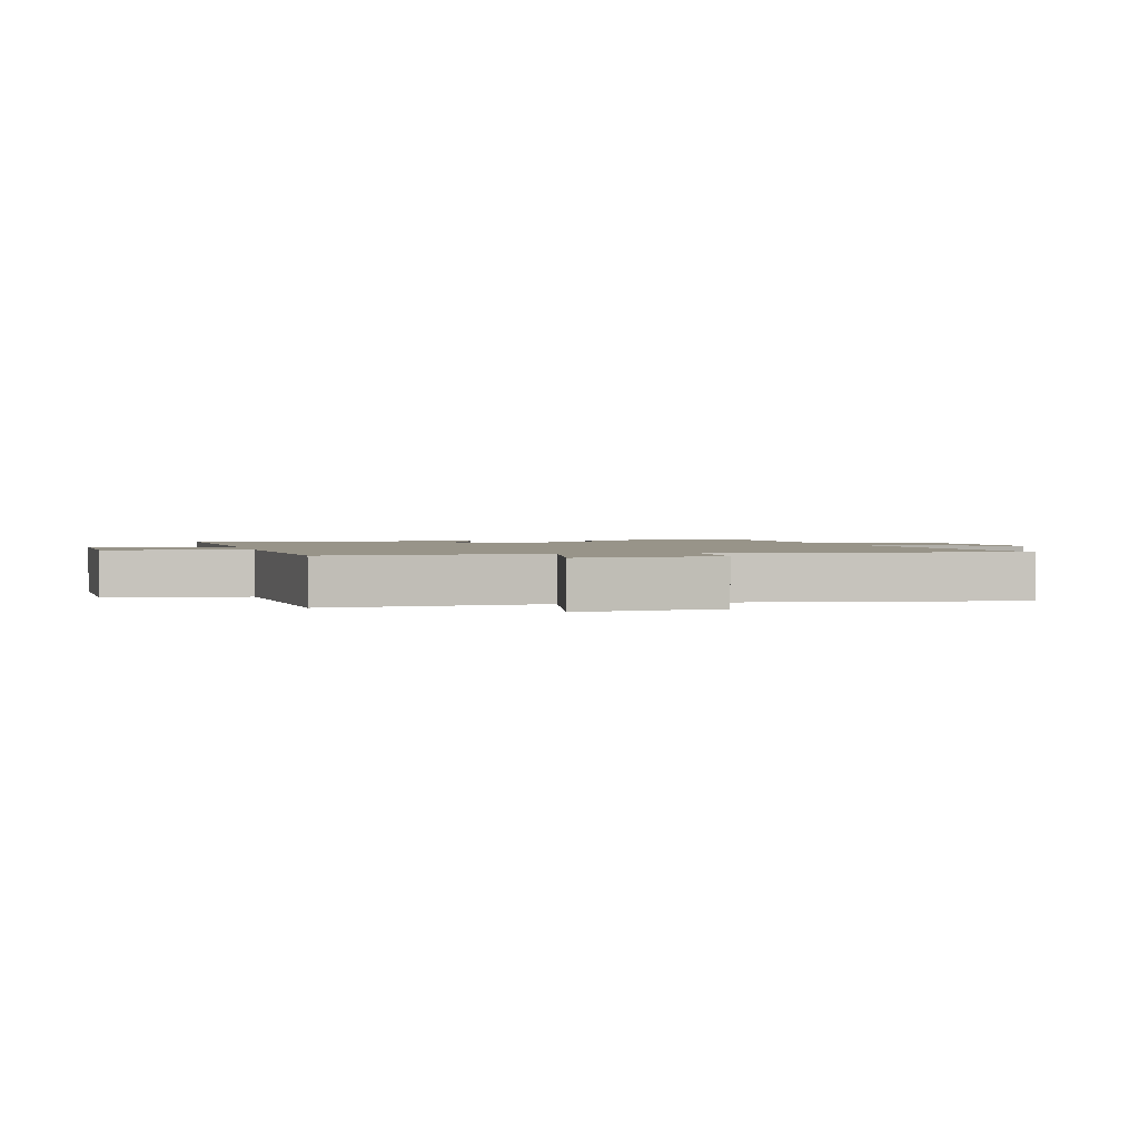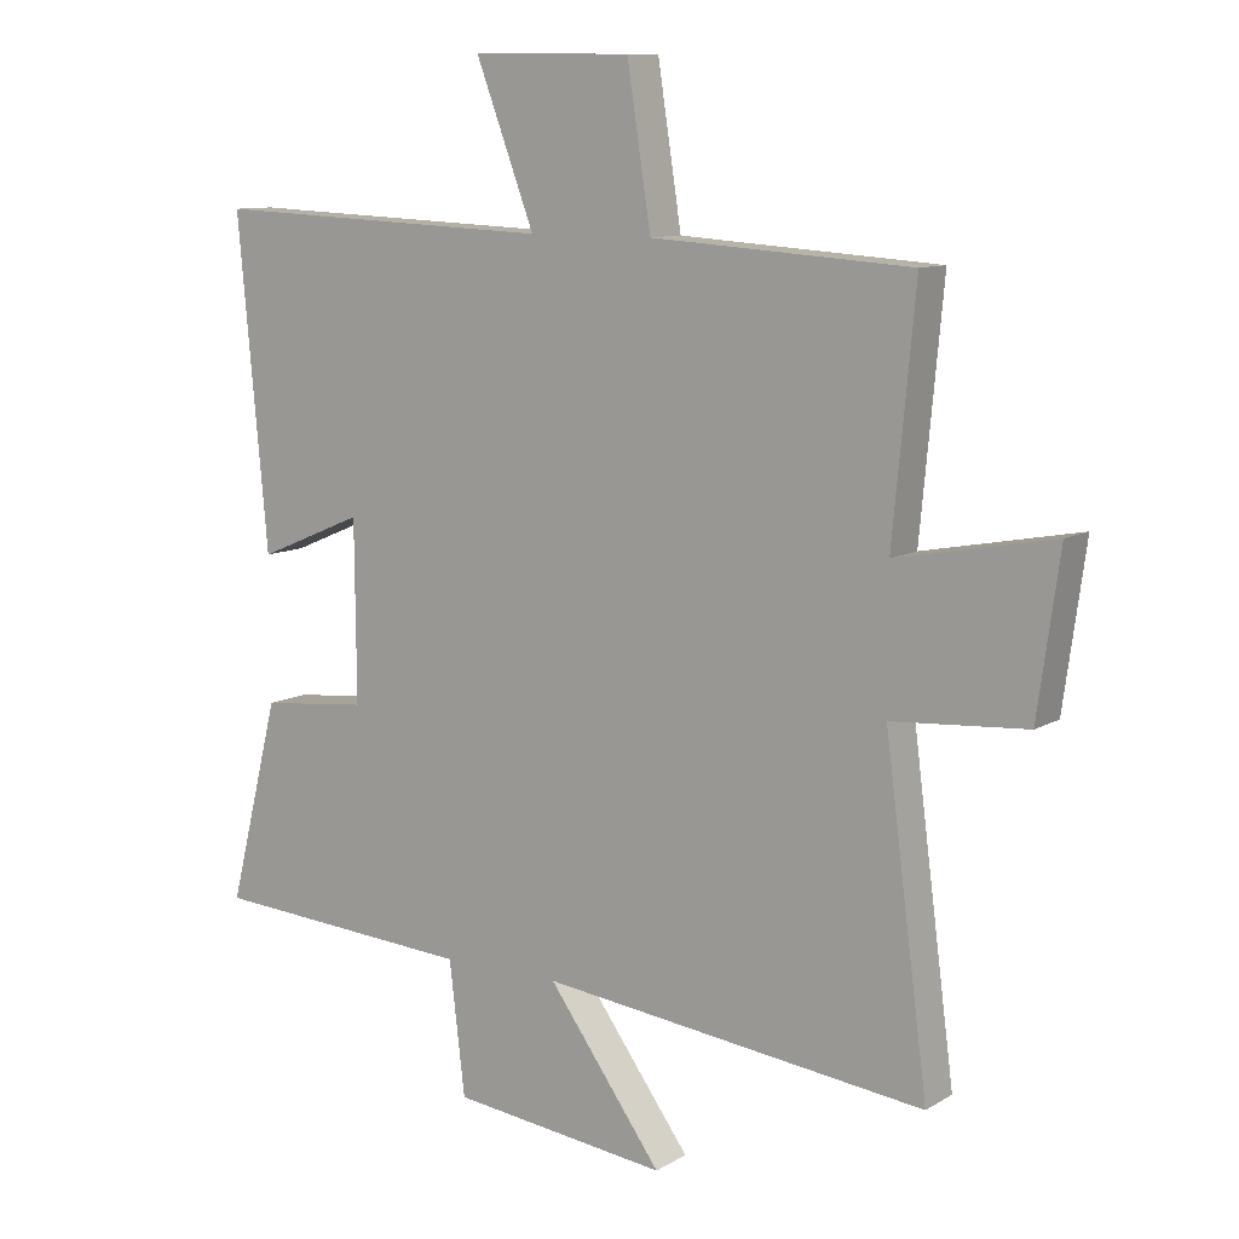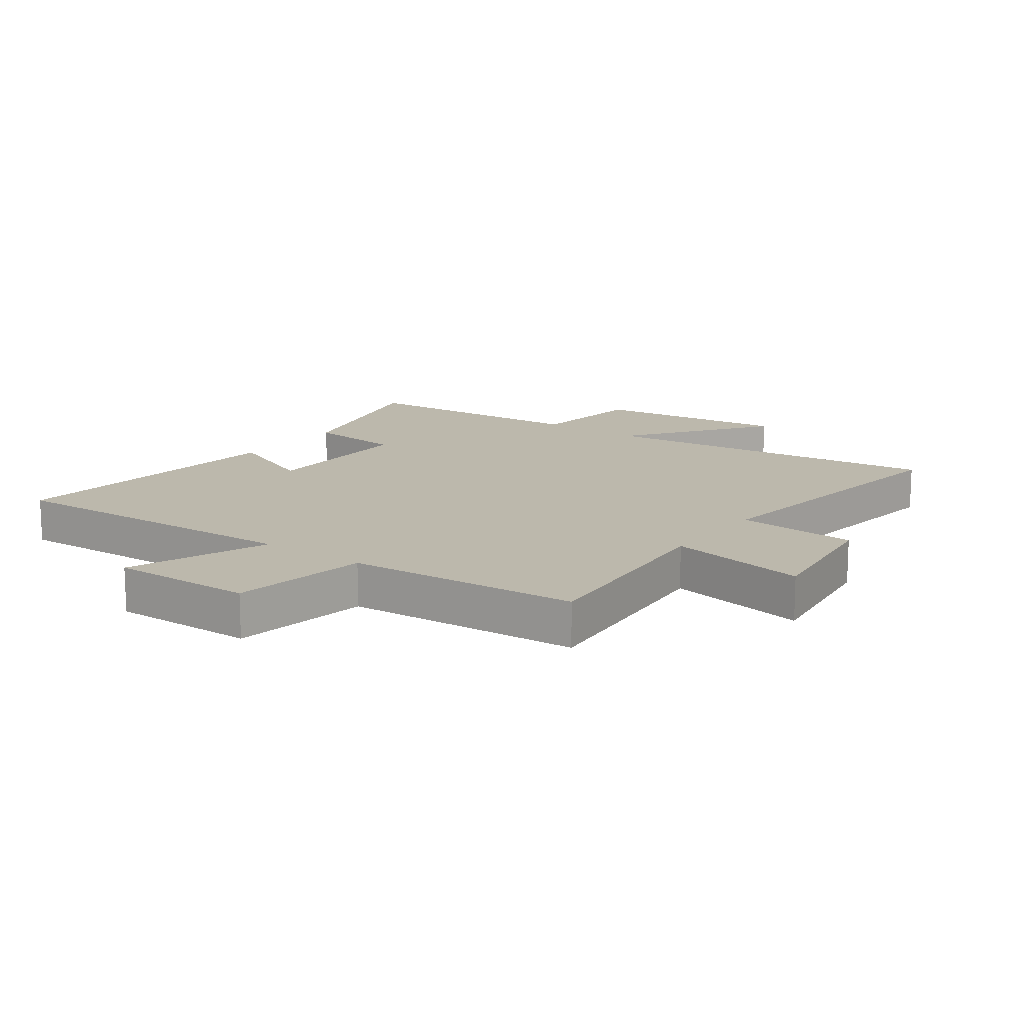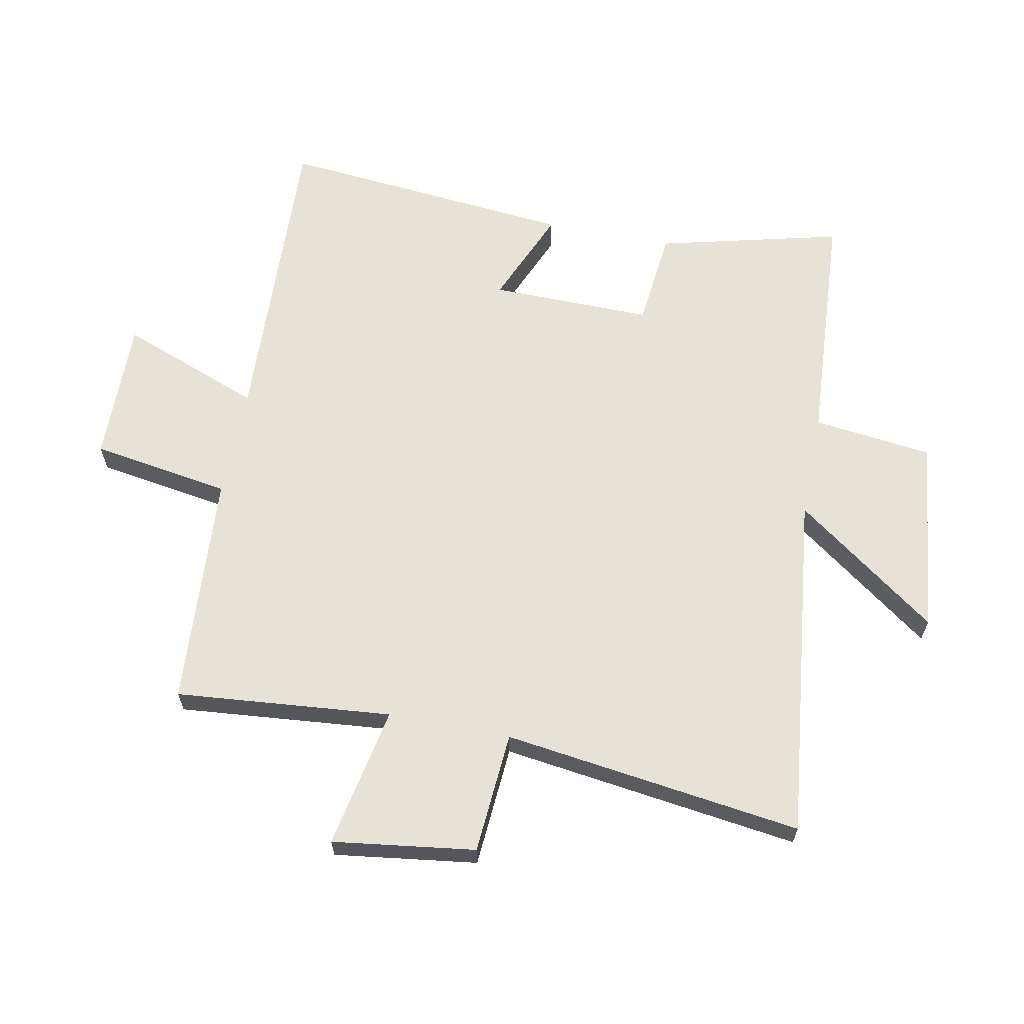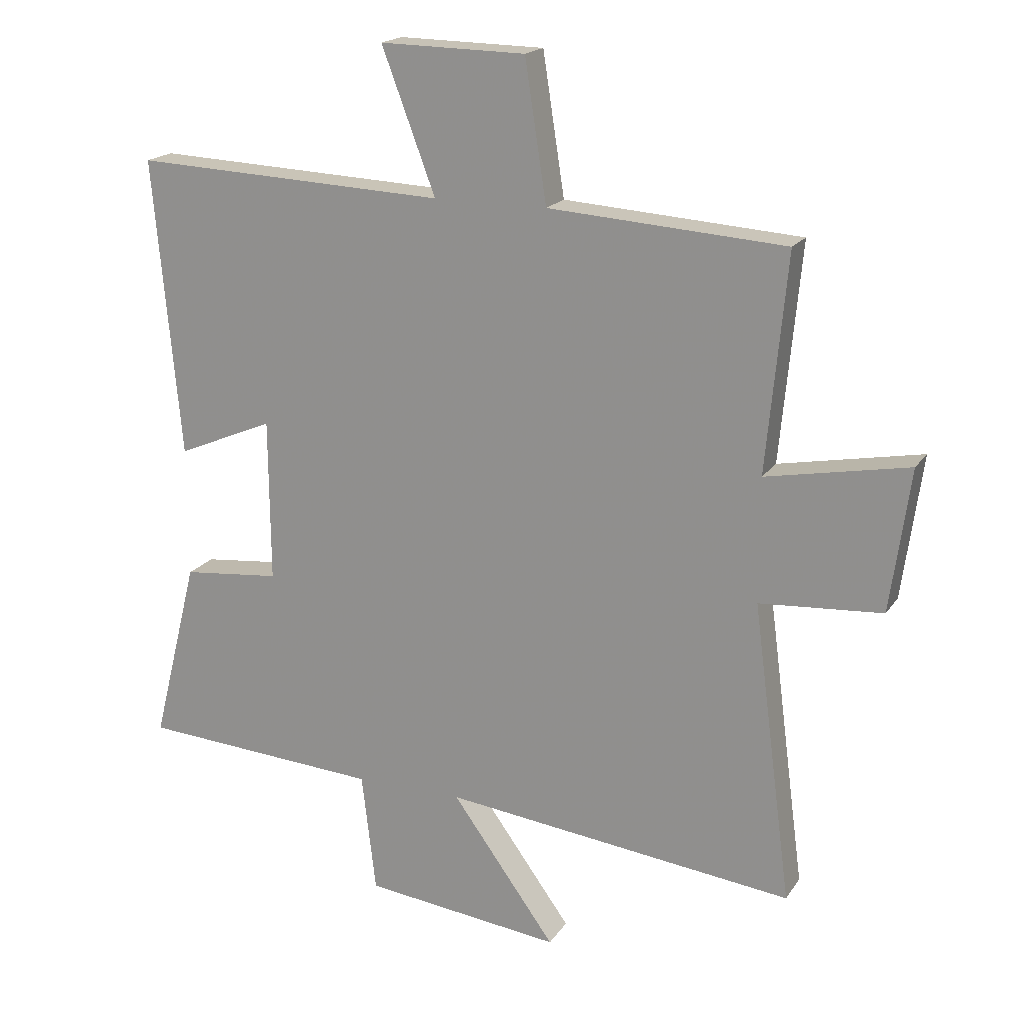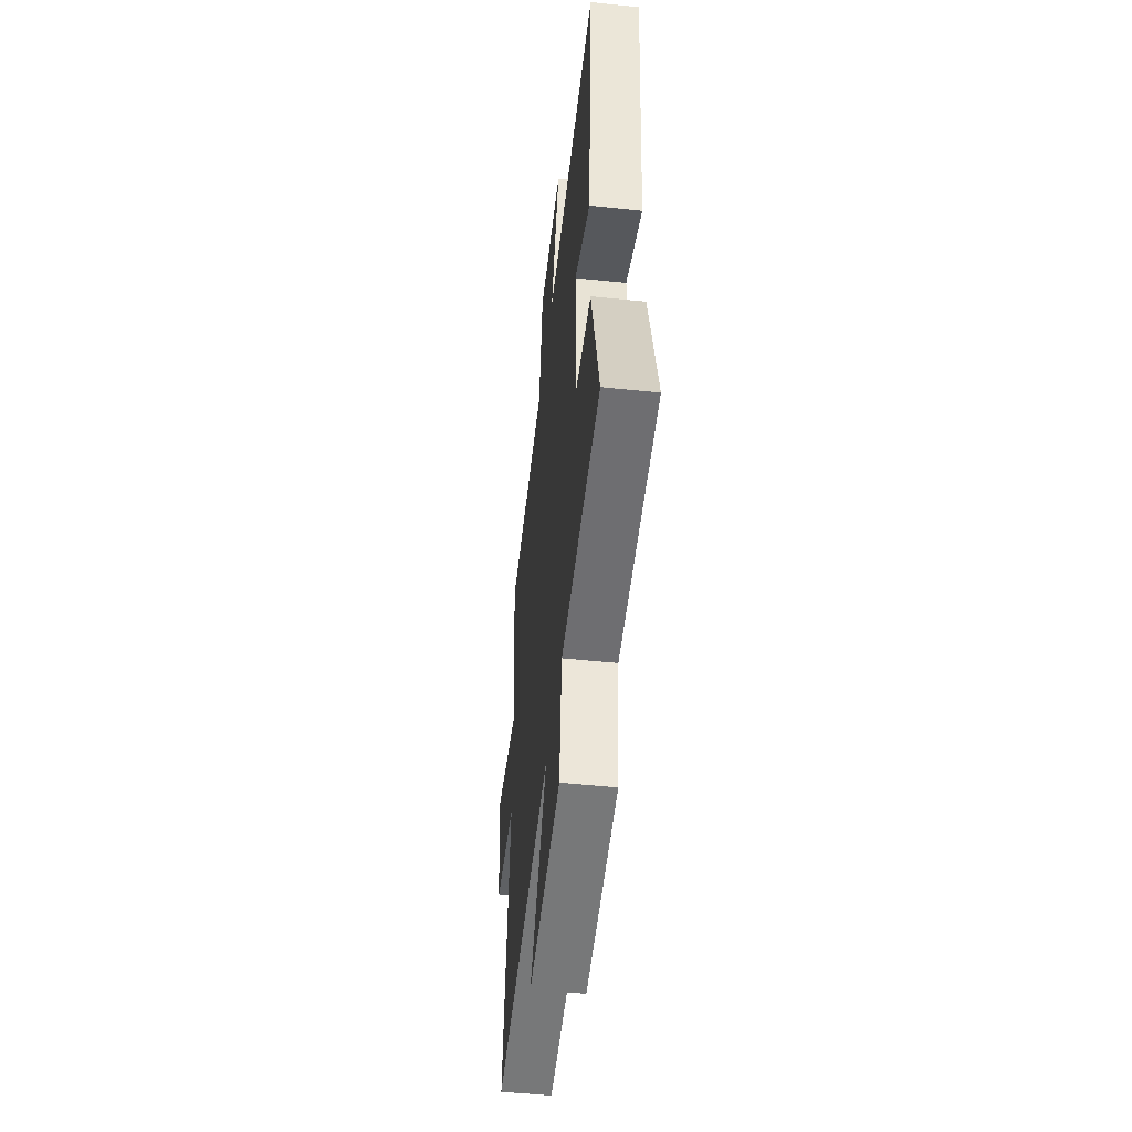
<metadata>
{"format":"obj","ext":"obj","renderer":"f3d","projection":"perspective","resolution":1024,"background":"white","views":[{"elev":1.7,"azim":76.0,"up":"+Y"},{"elev":10.1,"azim":34.5,"up":"+Z"},{"elev":14.6,"azim":36.2,"up":"+Y"},{"elev":63.8,"azim":101.2,"up":"+Y"},{"elev":18.6,"azim":23.5,"up":"+Z"},{"elev":-50.6,"azim":-96.5,"up":"+Z"}]}
</metadata>
<code>
v 0.533 0.07 0.474
v 0.5 0.07 0.122
v 0.731 0.07 0.166
v 0.699 0.07 -0.066
v 0.5 0.07 -0.08
v 0.564 0.07 -0.567
v -0.007 0.07 -0.5
v 0.162 0.07 -0.733
v -0.16 0.07 -0.695
v -0.183 0.07 -0.5
v -0.575 0.07 -0.474
v -0.5 0.07 -0.175
v -0.341 0.07 -0.159
v -0.343 0.07 0.105
v -0.5 0.07 0.039
v -0.544 0.07 0.522
v -0.035 0.07 0.5
v -0.122 0.07 0.731
v 0.114 0.07 0.727
v 0.149 0.07 0.5
v 0.533 0 0.474
v 0.5 0 0.122
v 0.731 0 0.166
v 0.699 0 -0.066
v 0.5 0 -0.08
v 0.564 0 -0.567
v -0.007 0 -0.5
v 0.162 0 -0.733
v -0.16 0 -0.695
v -0.183 0 -0.5
v -0.575 0 -0.474
v -0.5 0 -0.175
v -0.341 0 -0.159
v -0.343 0 0.105
v -0.5 0 0.039
v -0.544 0 0.522
v -0.035 0 0.5
v -0.122 0 0.731
v 0.114 0 0.727
v 0.149 0 0.5
f 17 18 19 20
f 17 20 1 2
f 14 15 16 17
f 13 14 17 2
f 10 11 12 13
f 10 13 2 3
f 7 8 9 10
f 7 10 3
f 5 6 7
f 5 7 3
f 3 4 5
f 40 39 38 37
f 22 21 40 37
f 37 36 35 34
f 22 37 34 33
f 33 32 31 30
f 23 22 33 30
f 30 29 28 27
f 23 30 27
f 27 26 25
f 23 27 25
f 25 24 23
f 1 21 22 2
f 2 22 23 3
f 3 23 24 4
f 4 24 25 5
f 5 25 26 6
f 6 26 27 7
f 7 27 28 8
f 8 28 29 9
f 9 29 30 10
f 10 30 31 11
f 11 31 32 12
f 12 32 33 13
f 13 33 34 14
f 14 34 35 15
f 15 35 36 16
f 16 36 37 17
f 17 37 38 18
f 18 38 39 19
f 19 39 40 20
f 20 40 21 1

</code>
